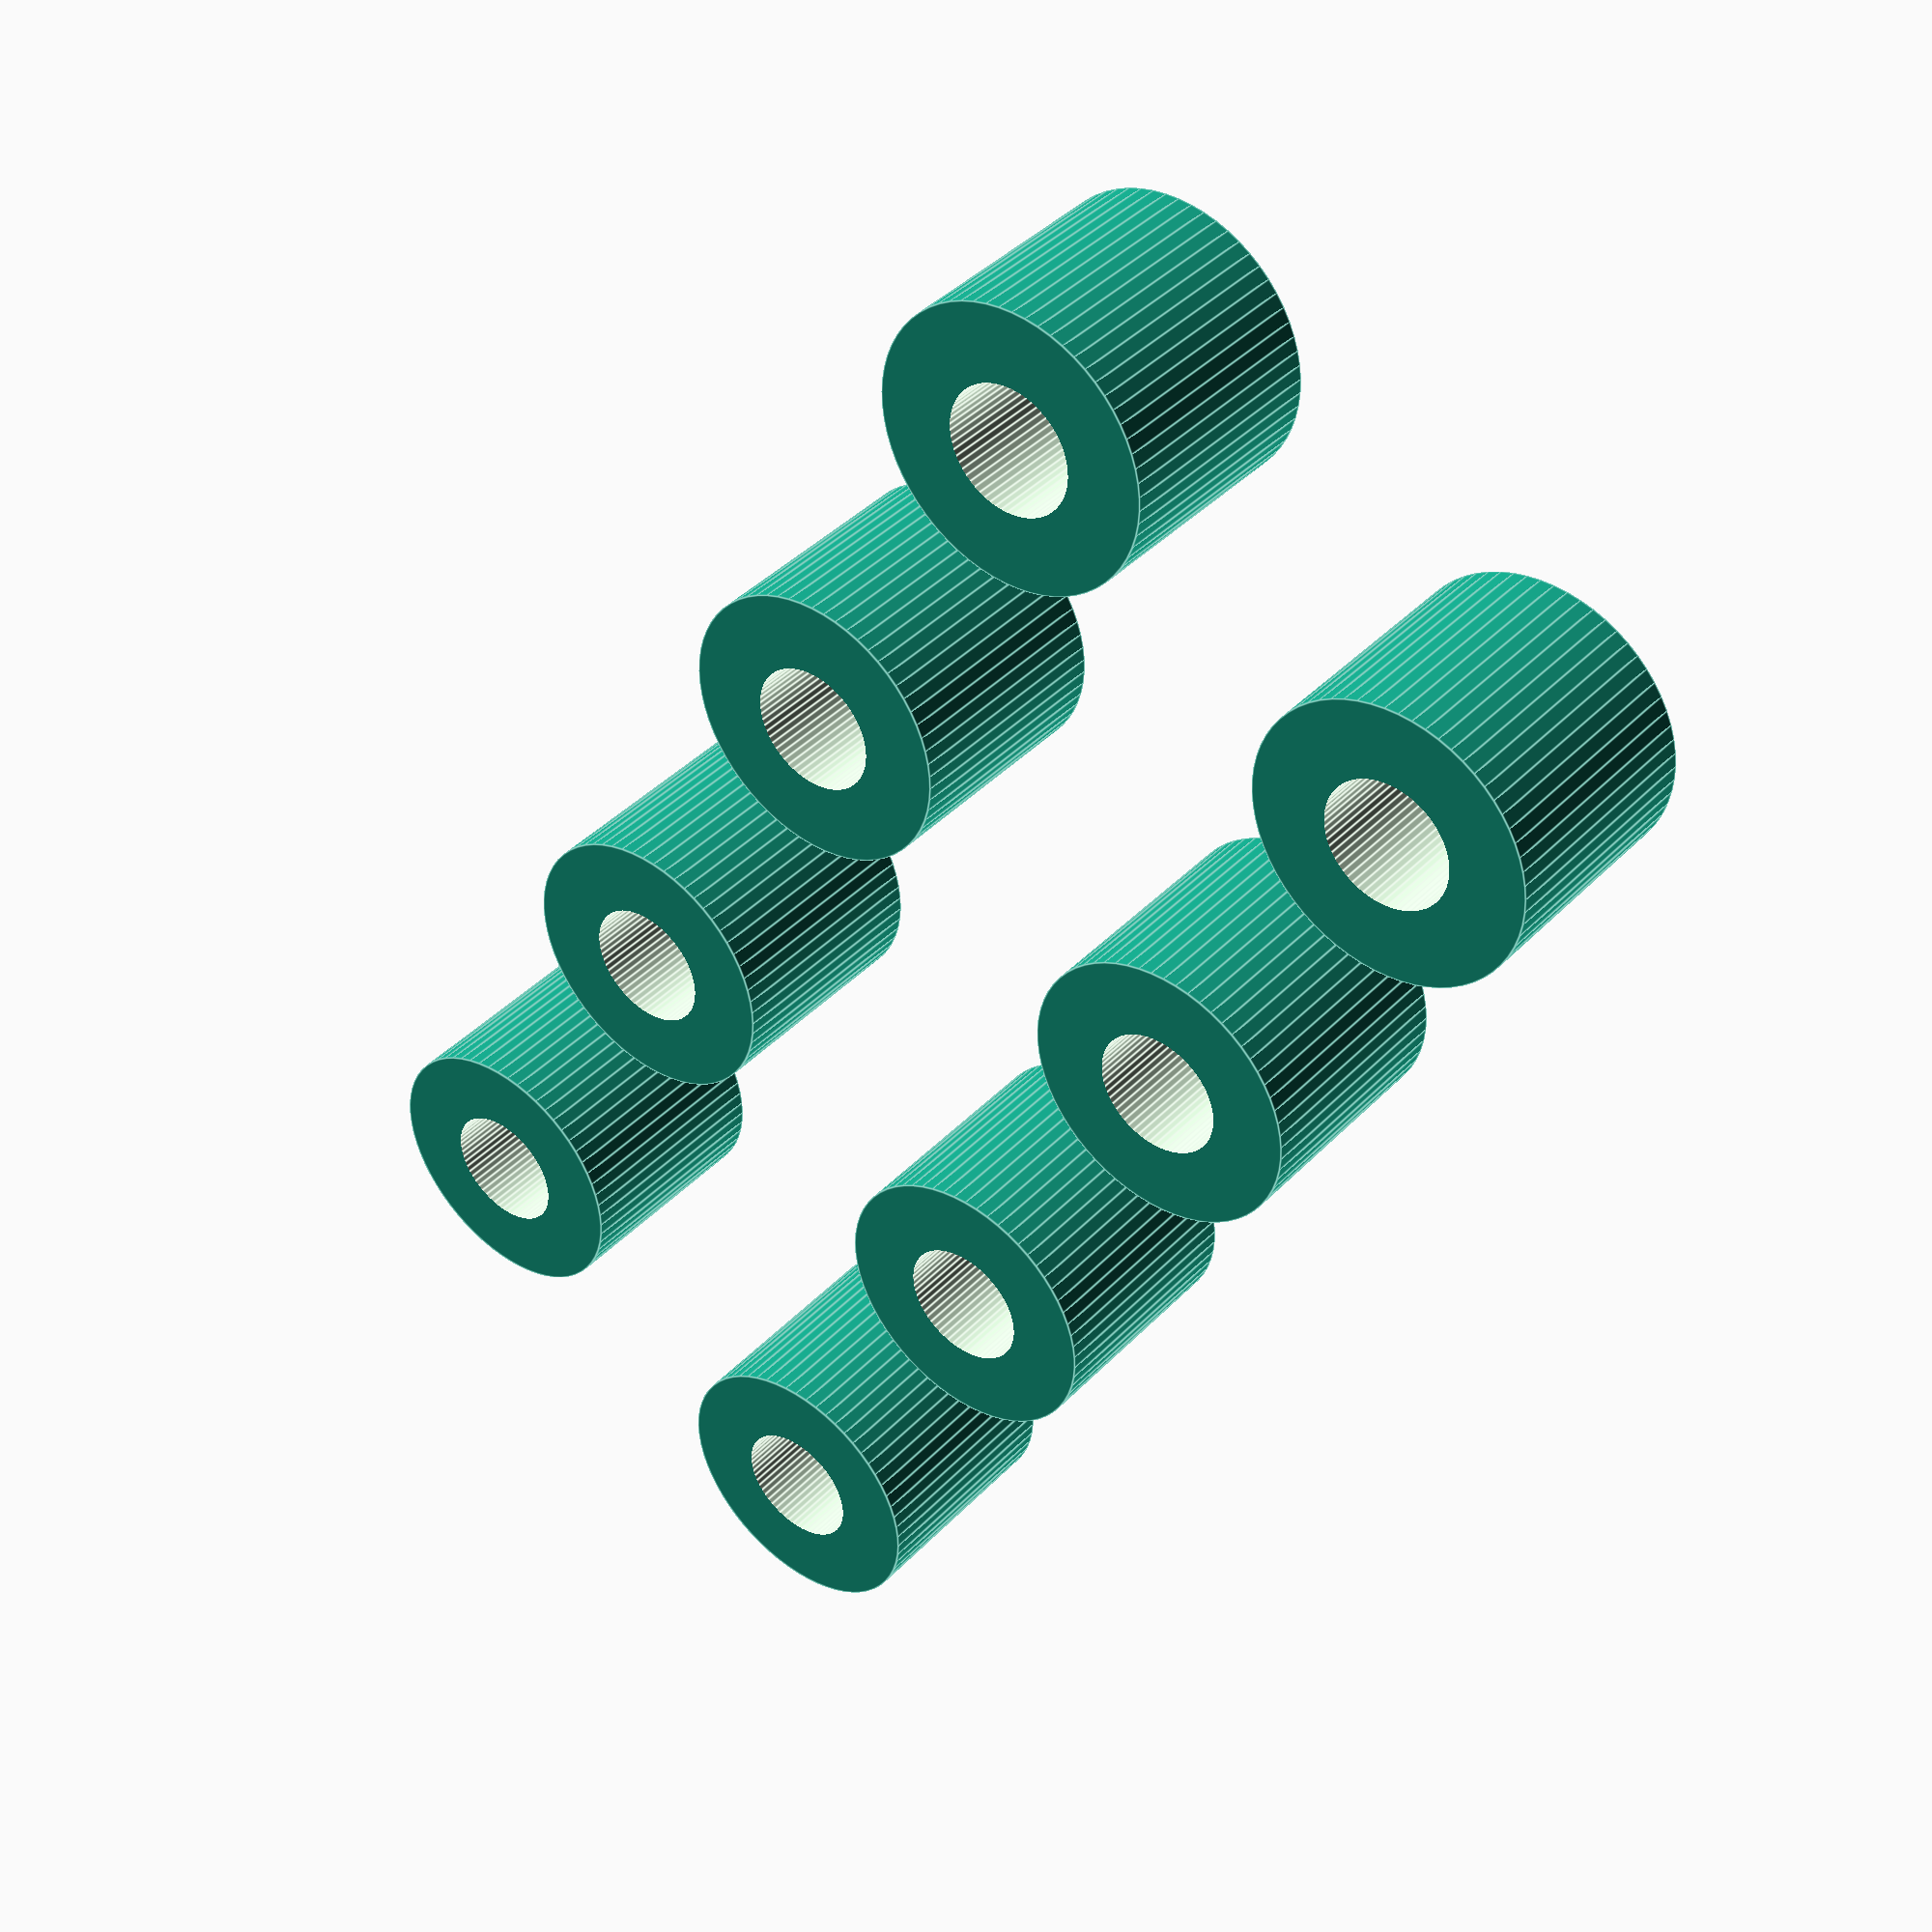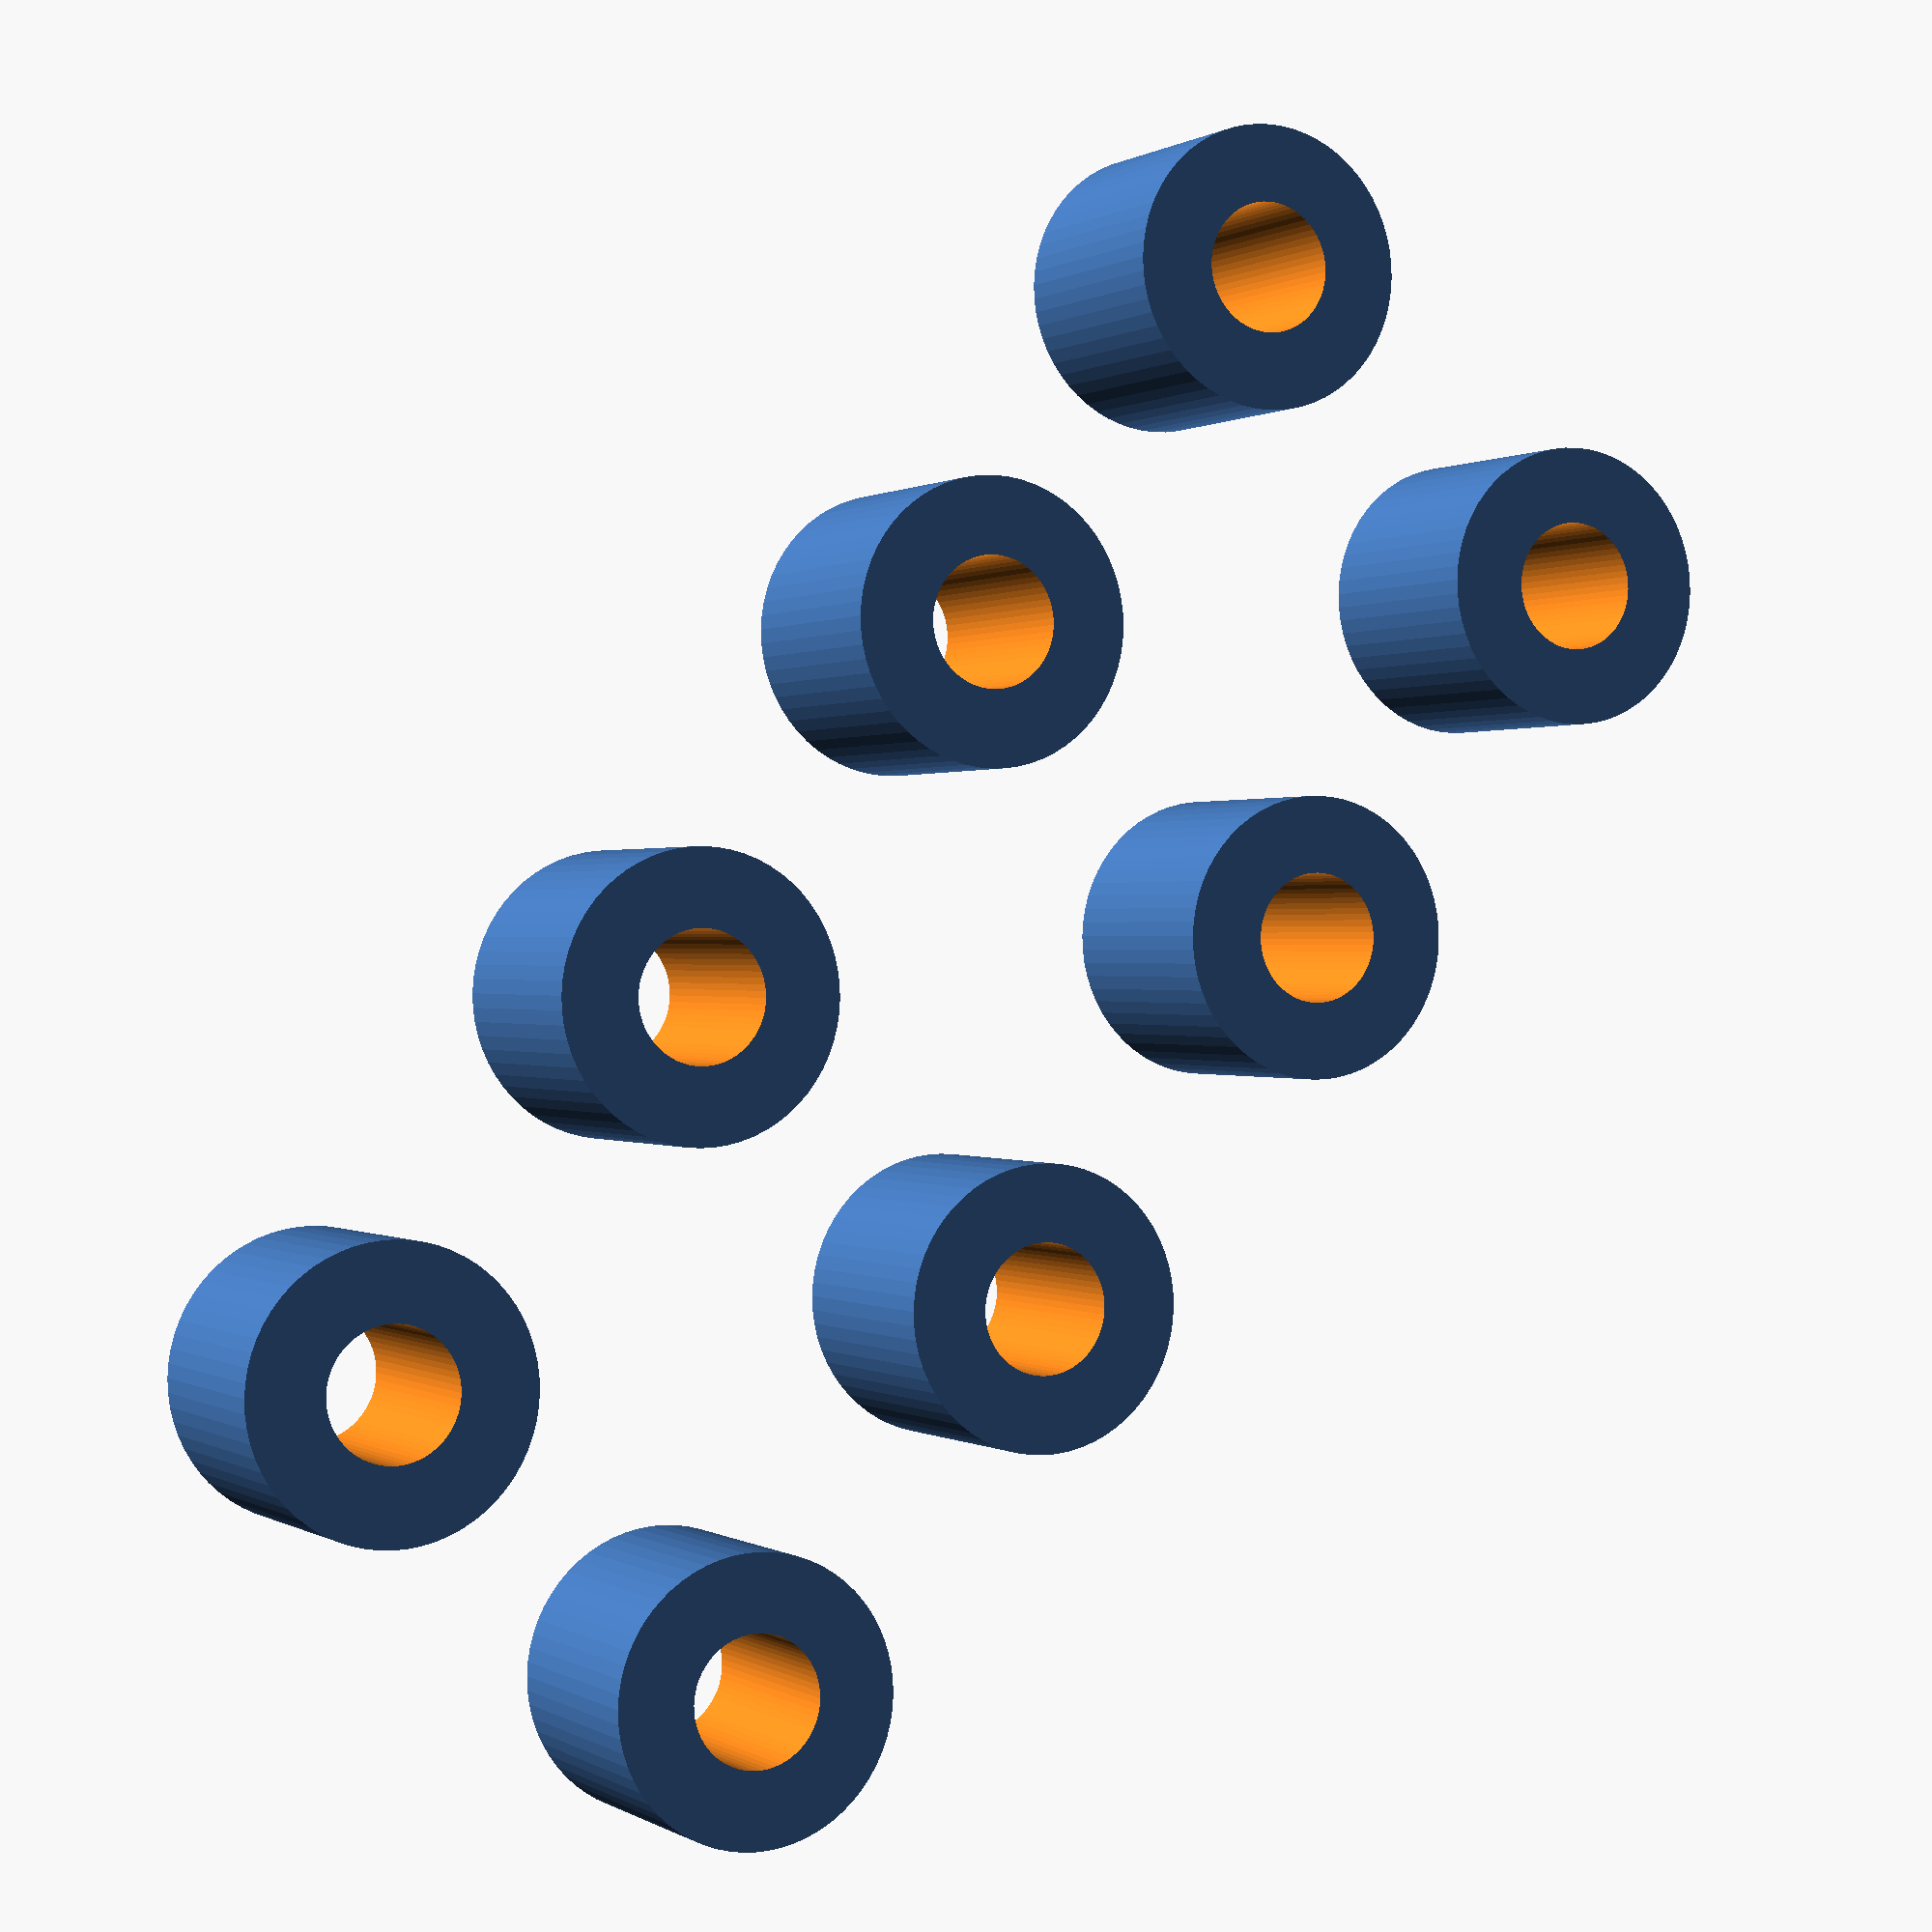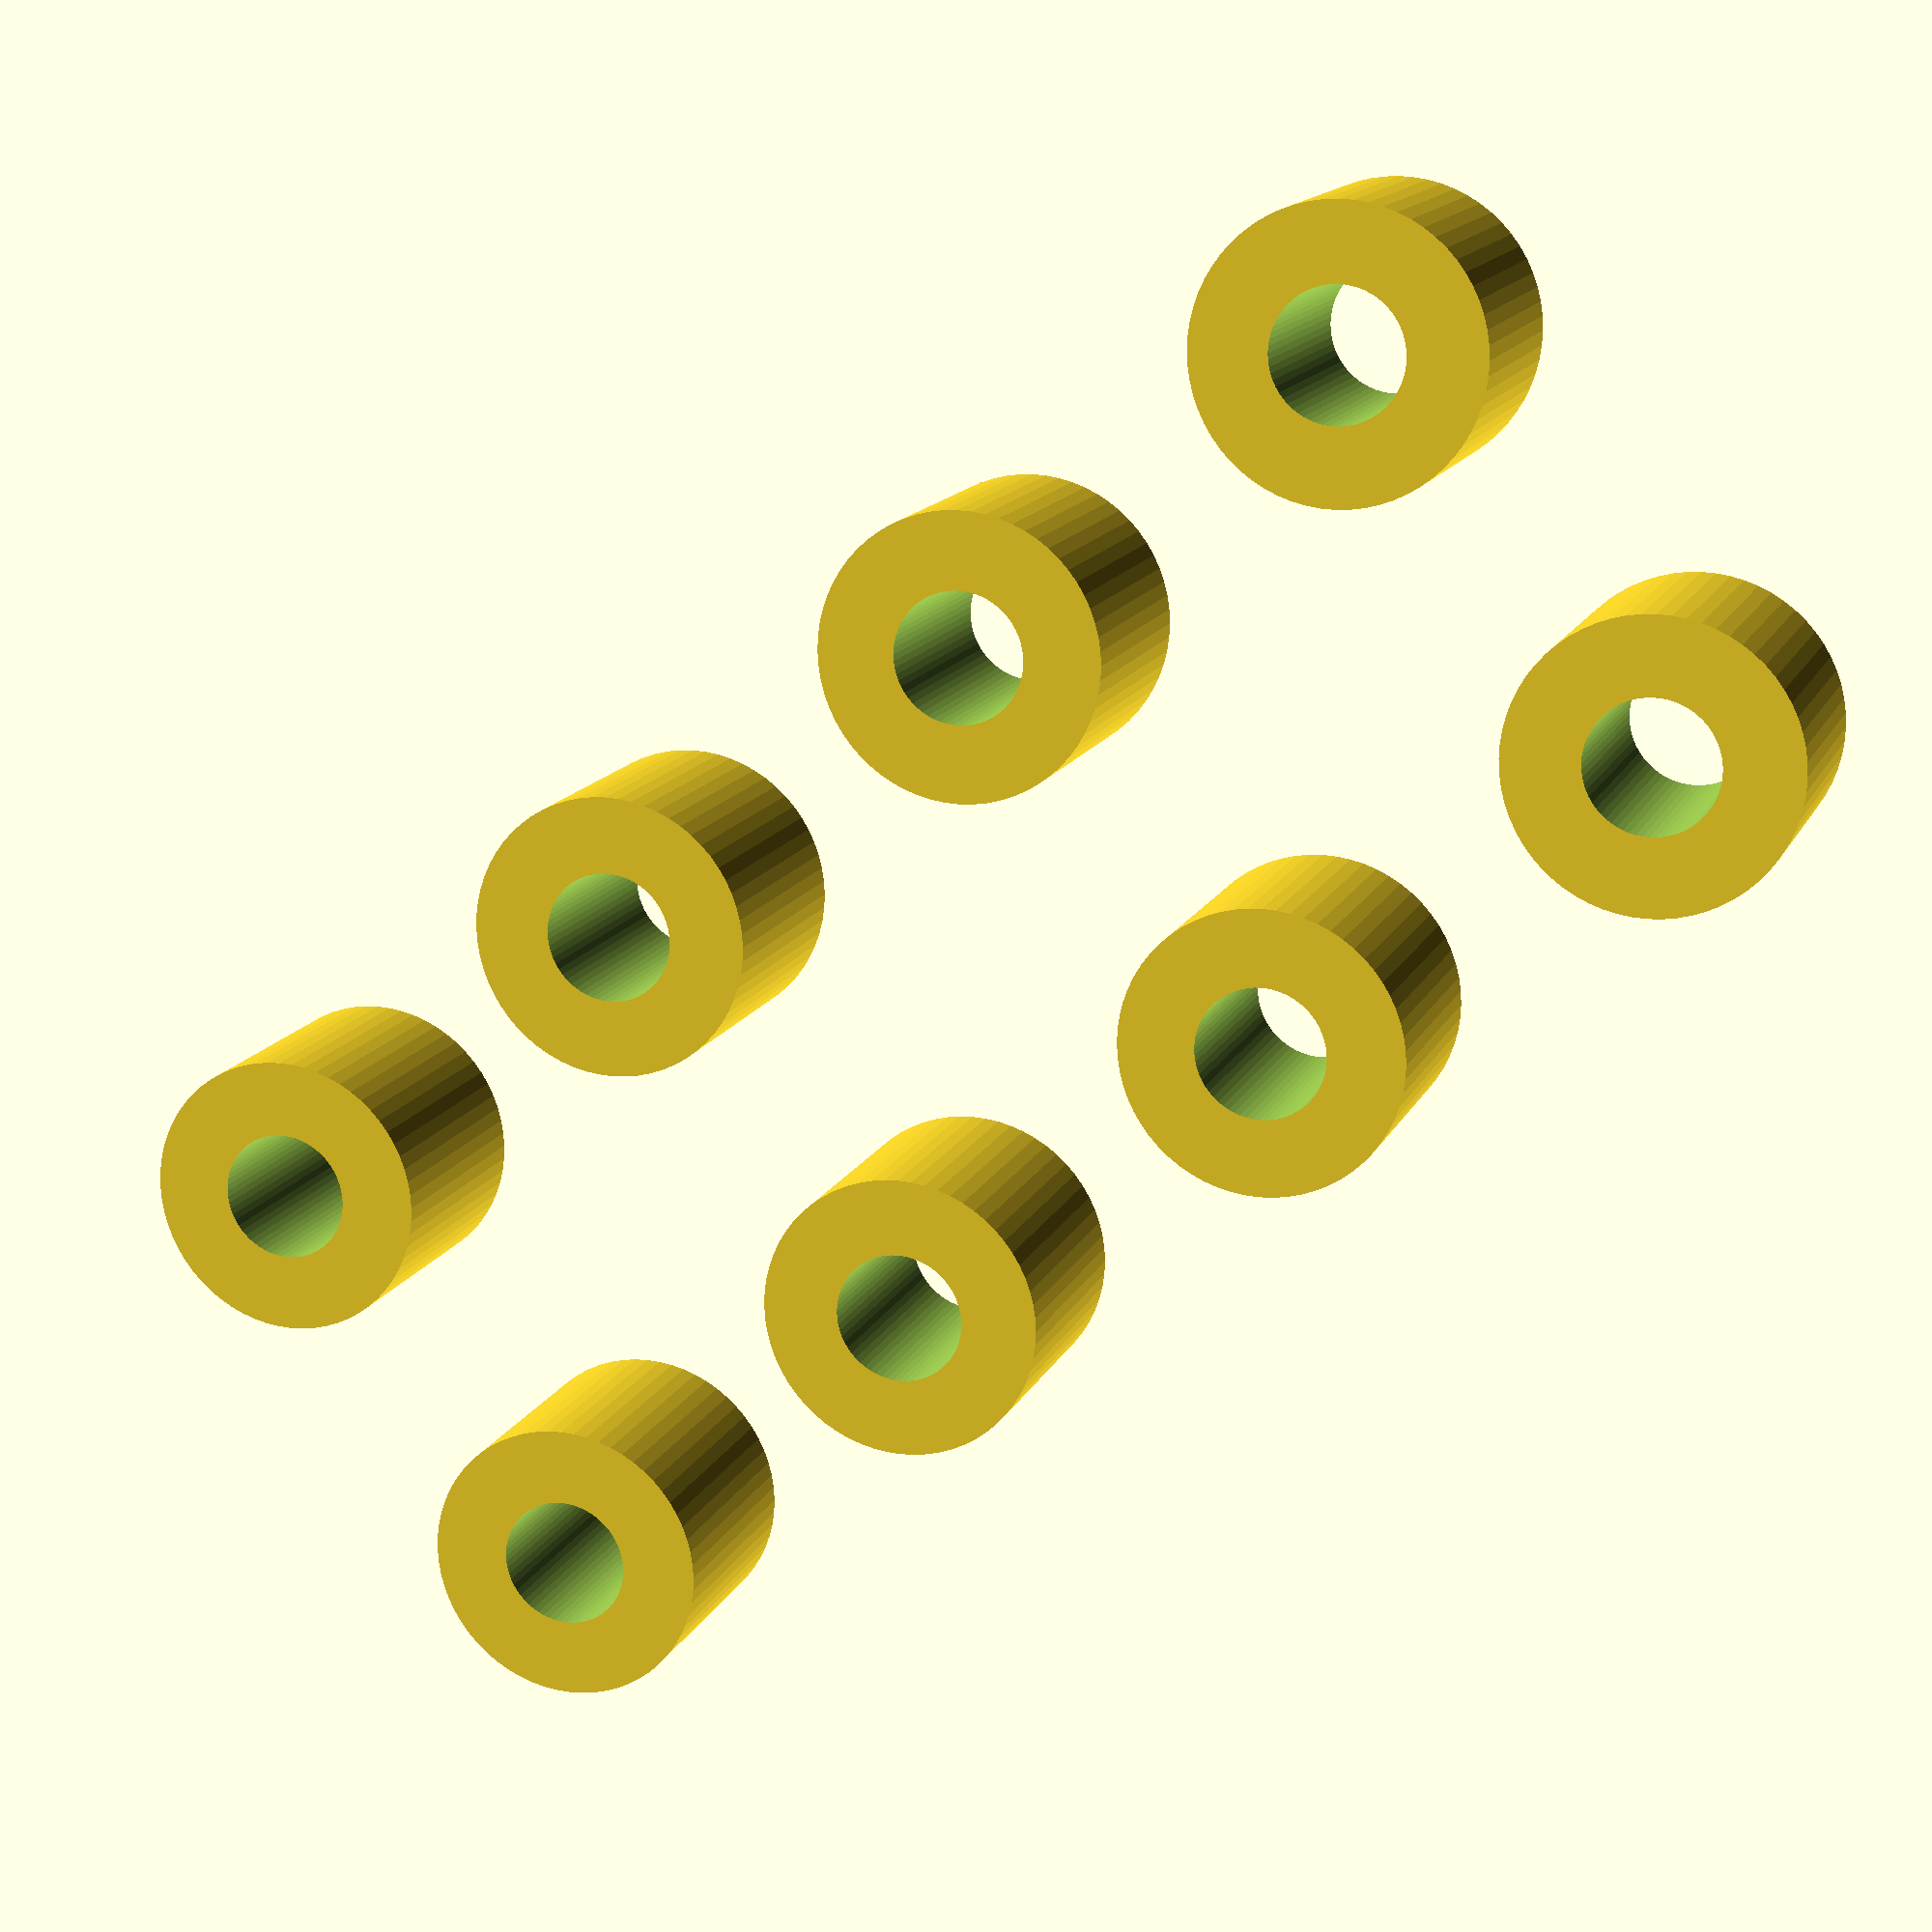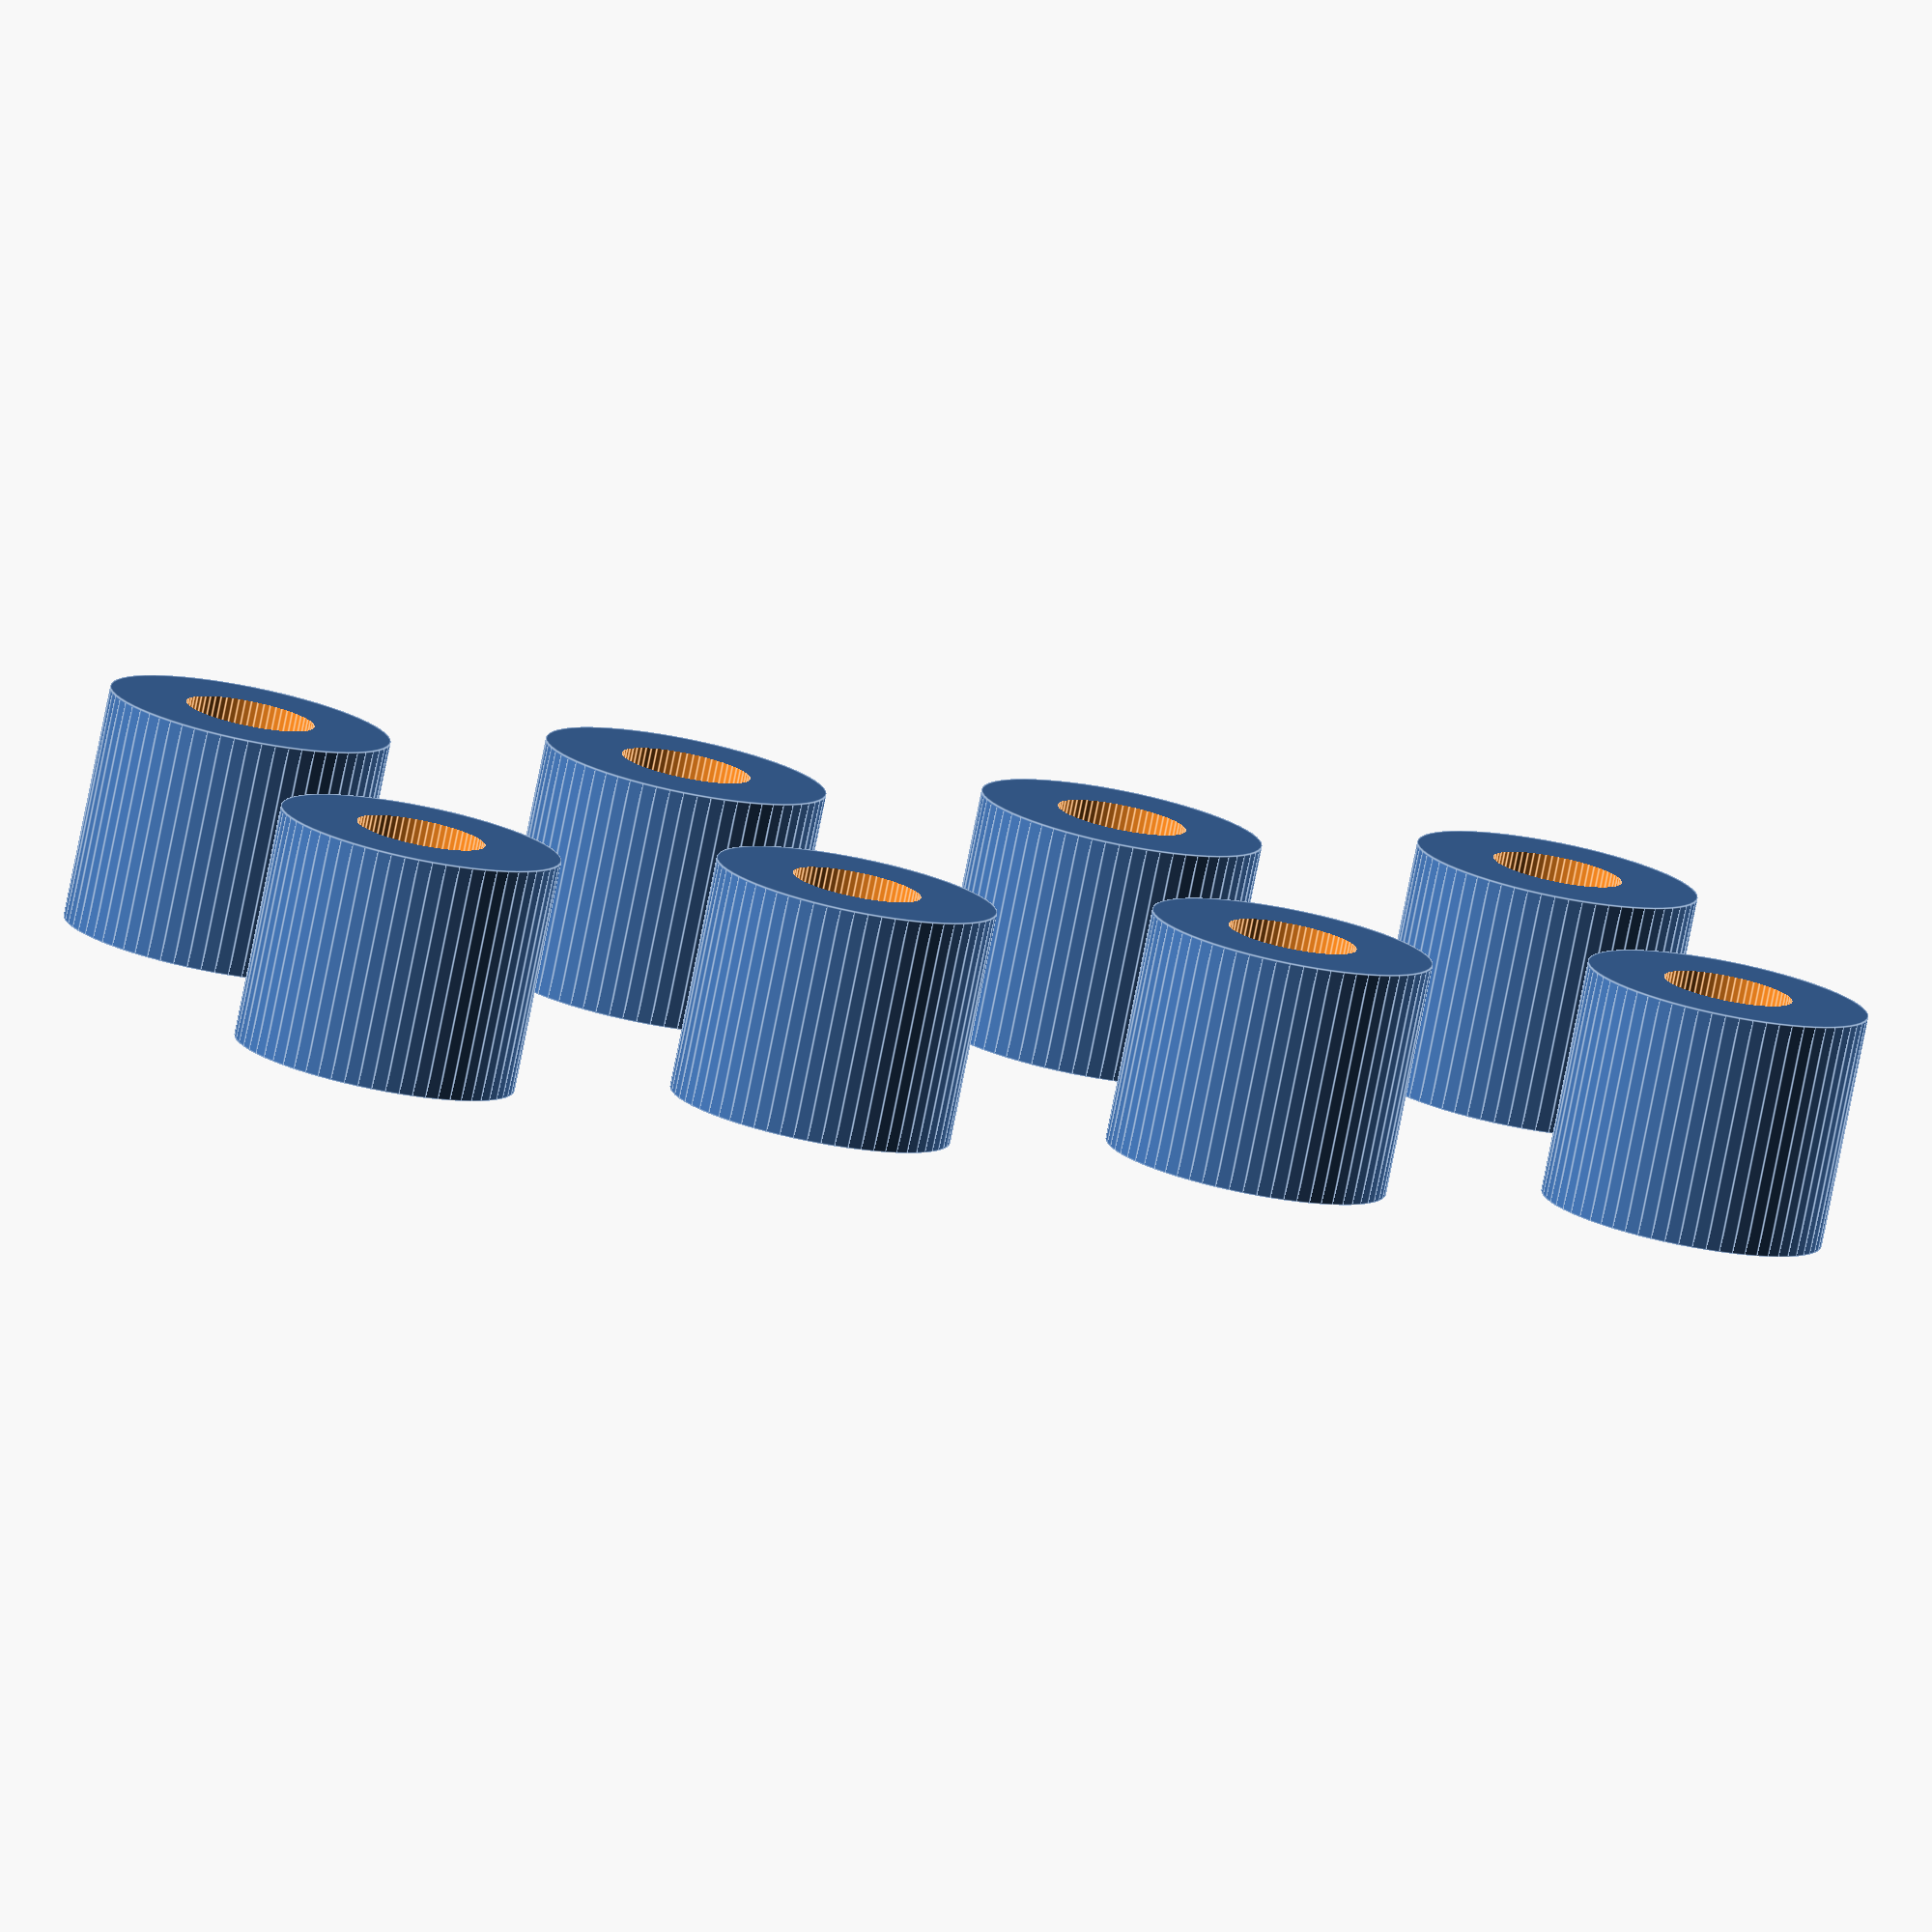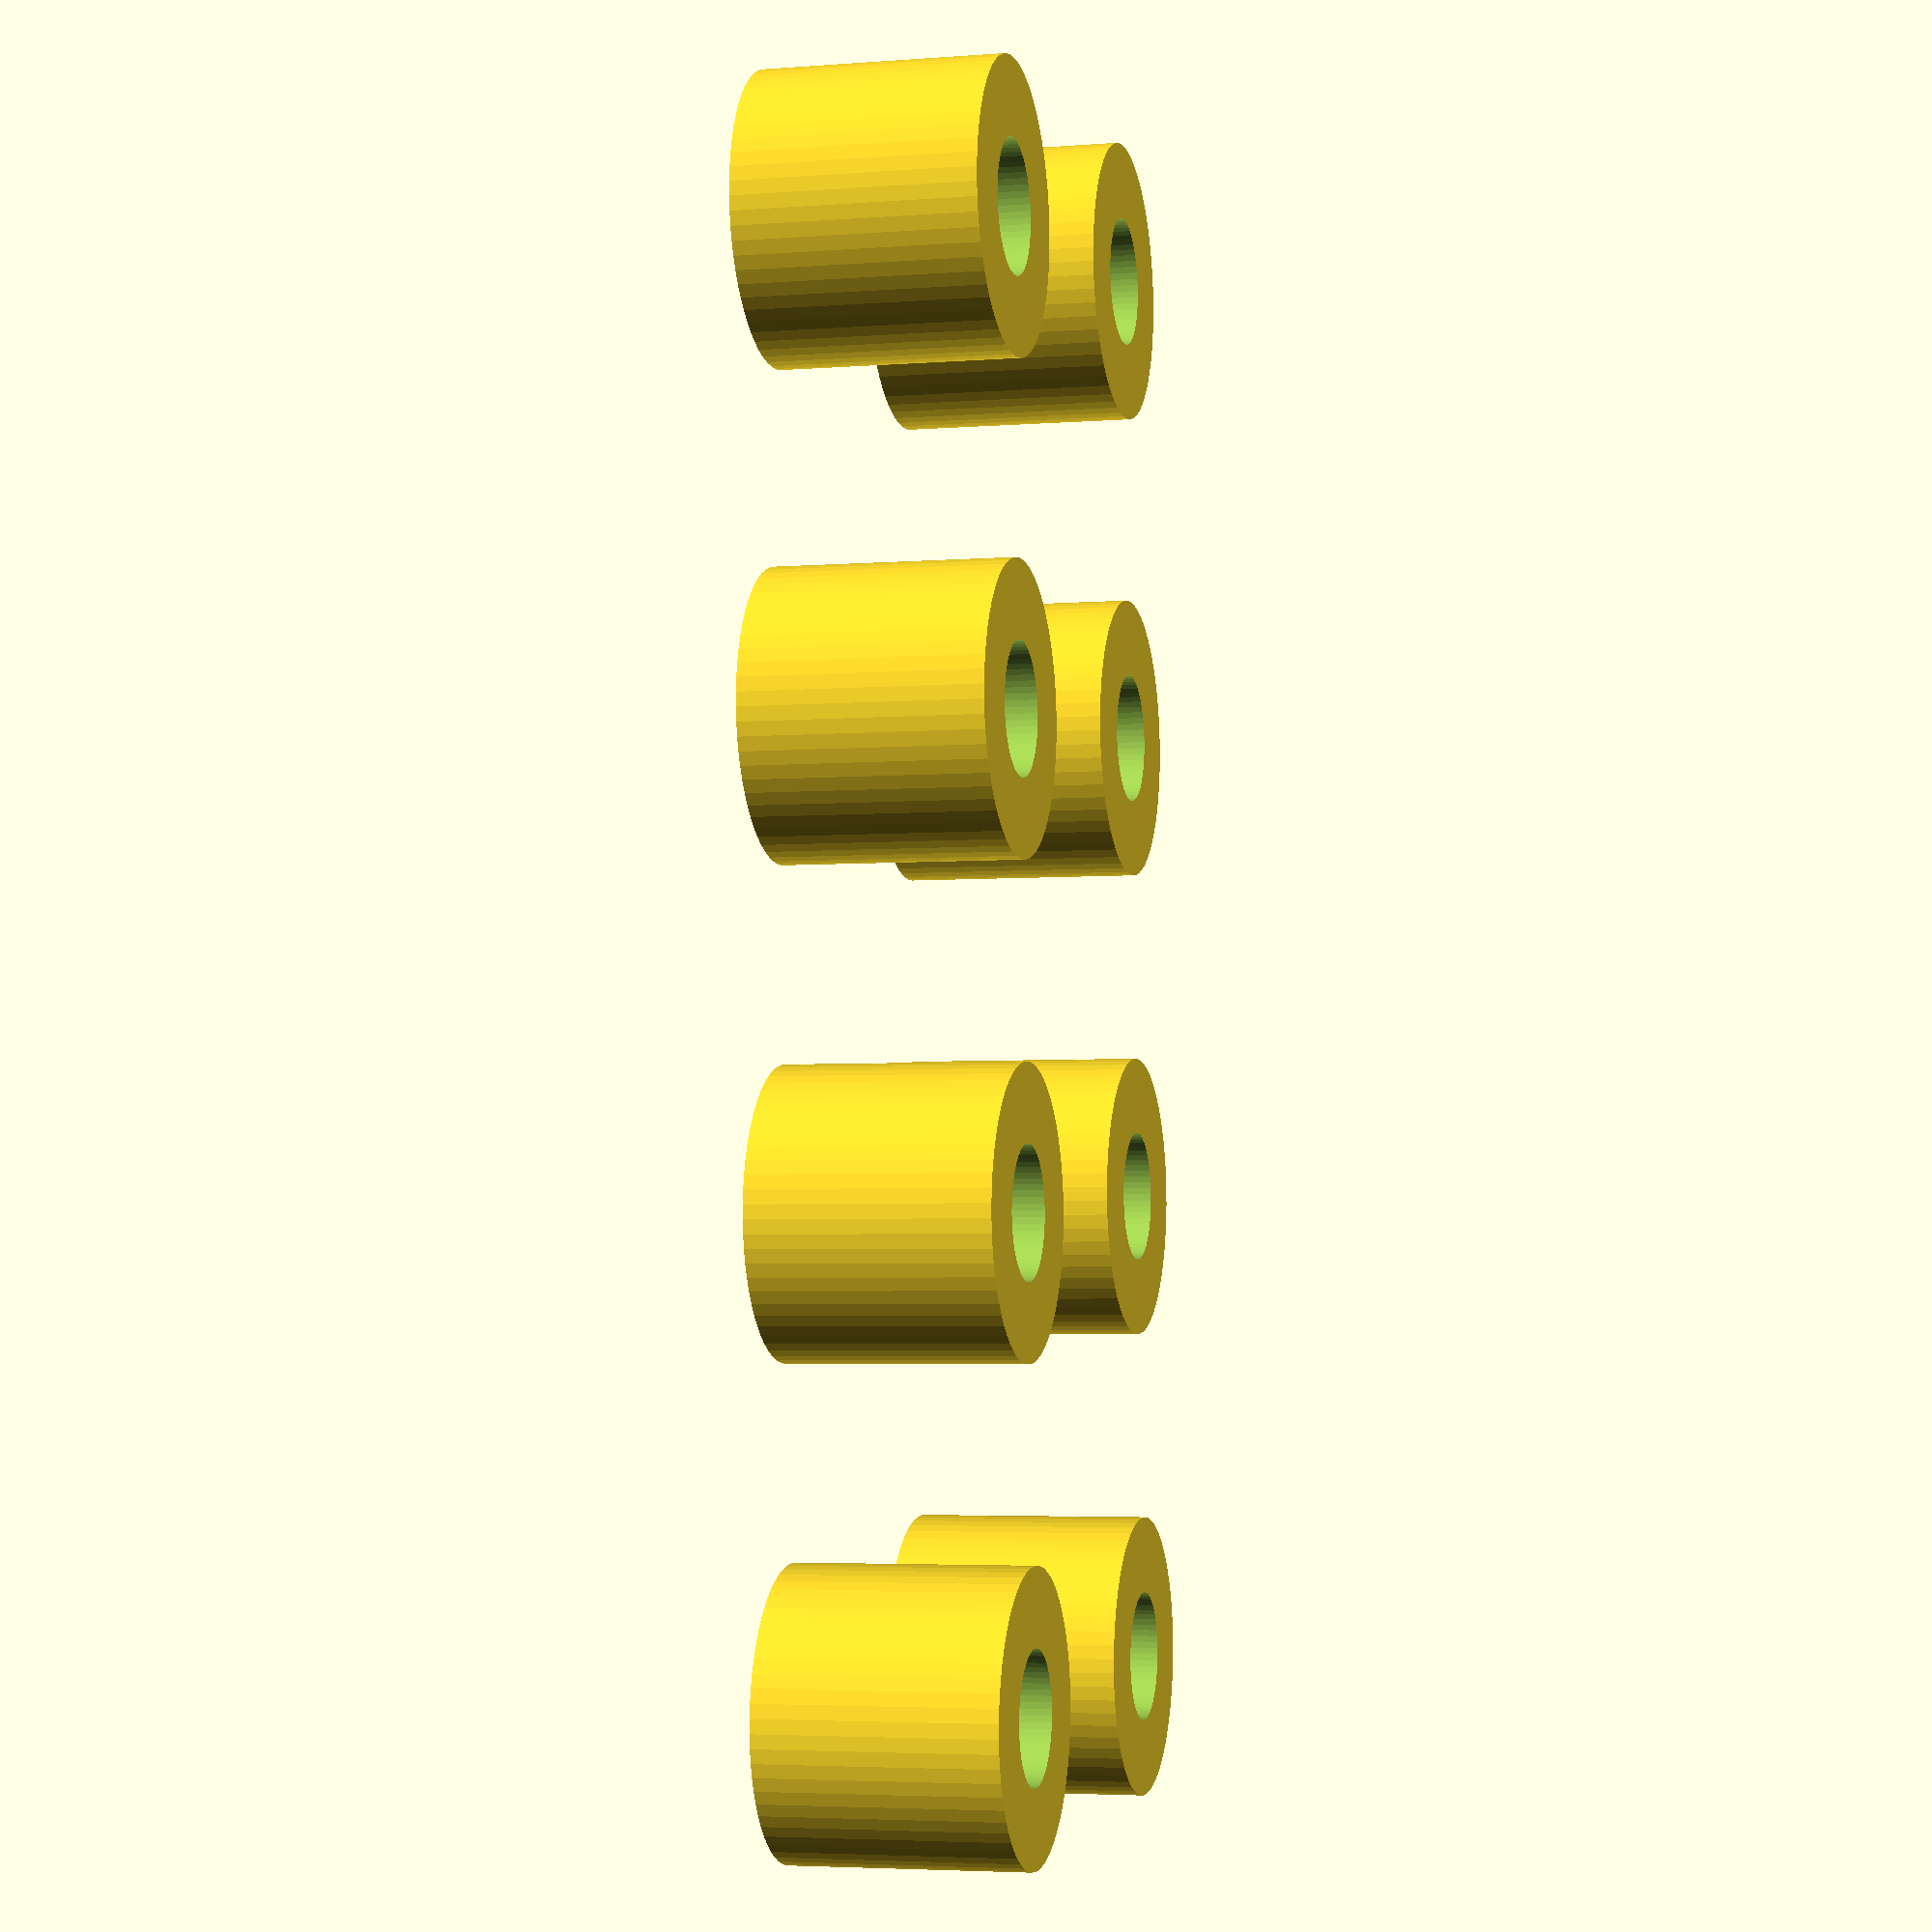
<openscad>
$fn = 64;

module standoff() {
    difference() {
        cylinder (d=6,h=5,center=true);
        translate([0,0,-1]) cylinder (d=2.75,h=8,center=true);
    }
}

translate([10,10]) standoff();
translate([10,20]) standoff();
translate([10,30]) standoff();
translate([10,40]) standoff();

translate([20,10]) standoff();
translate([20,20]) standoff();
translate([20,30]) standoff();
translate([20,40]) standoff();

</openscad>
<views>
elev=139.9 azim=330.7 roll=321.5 proj=p view=edges
elev=179.7 azim=220.2 roll=206.1 proj=p view=solid
elev=165.6 azim=129.7 roll=341.8 proj=p view=solid
elev=78.9 azim=111.4 roll=168.7 proj=o view=edges
elev=4.1 azim=356.8 roll=284.5 proj=p view=wireframe
</views>
